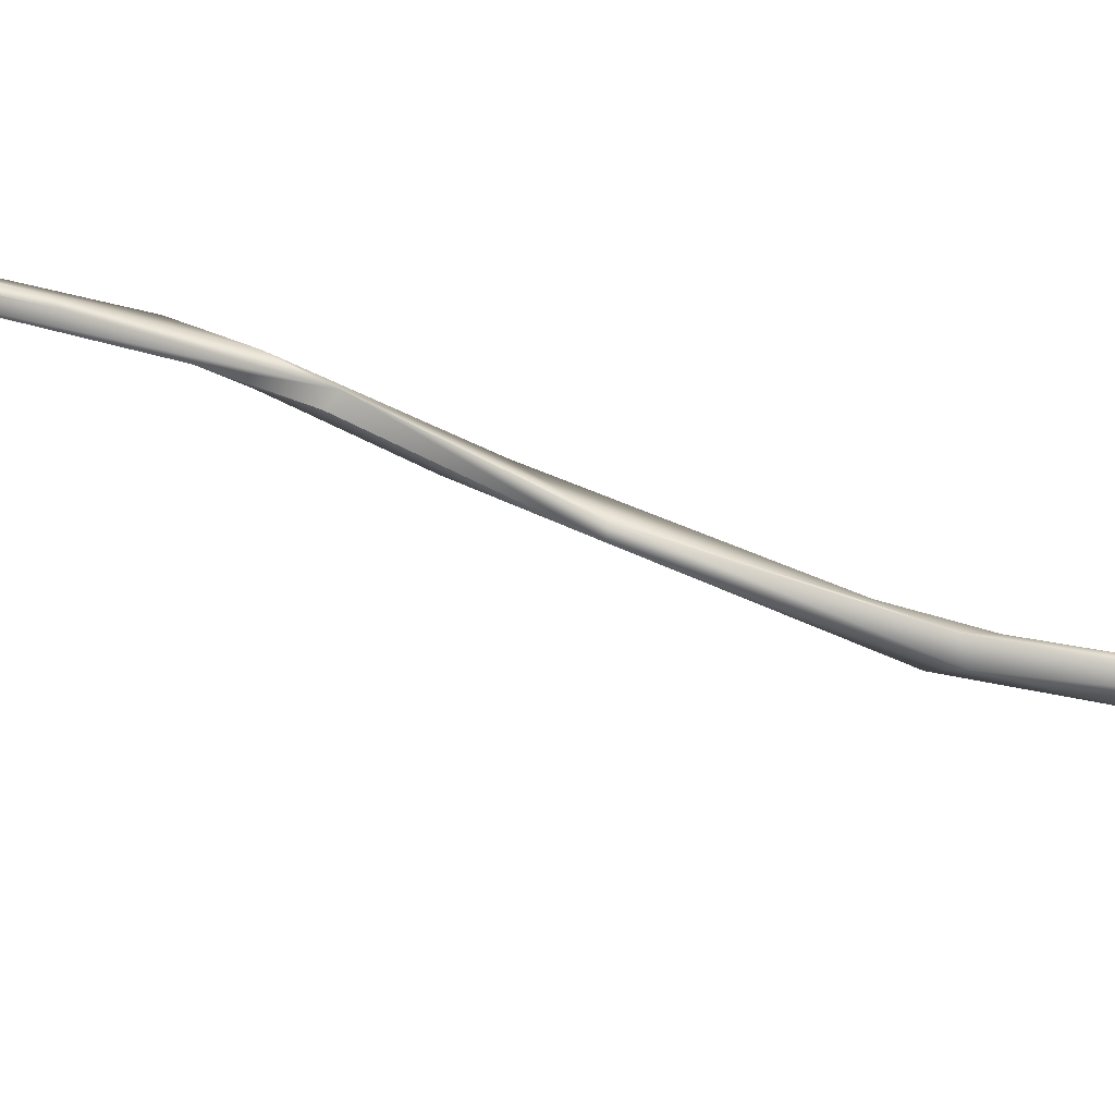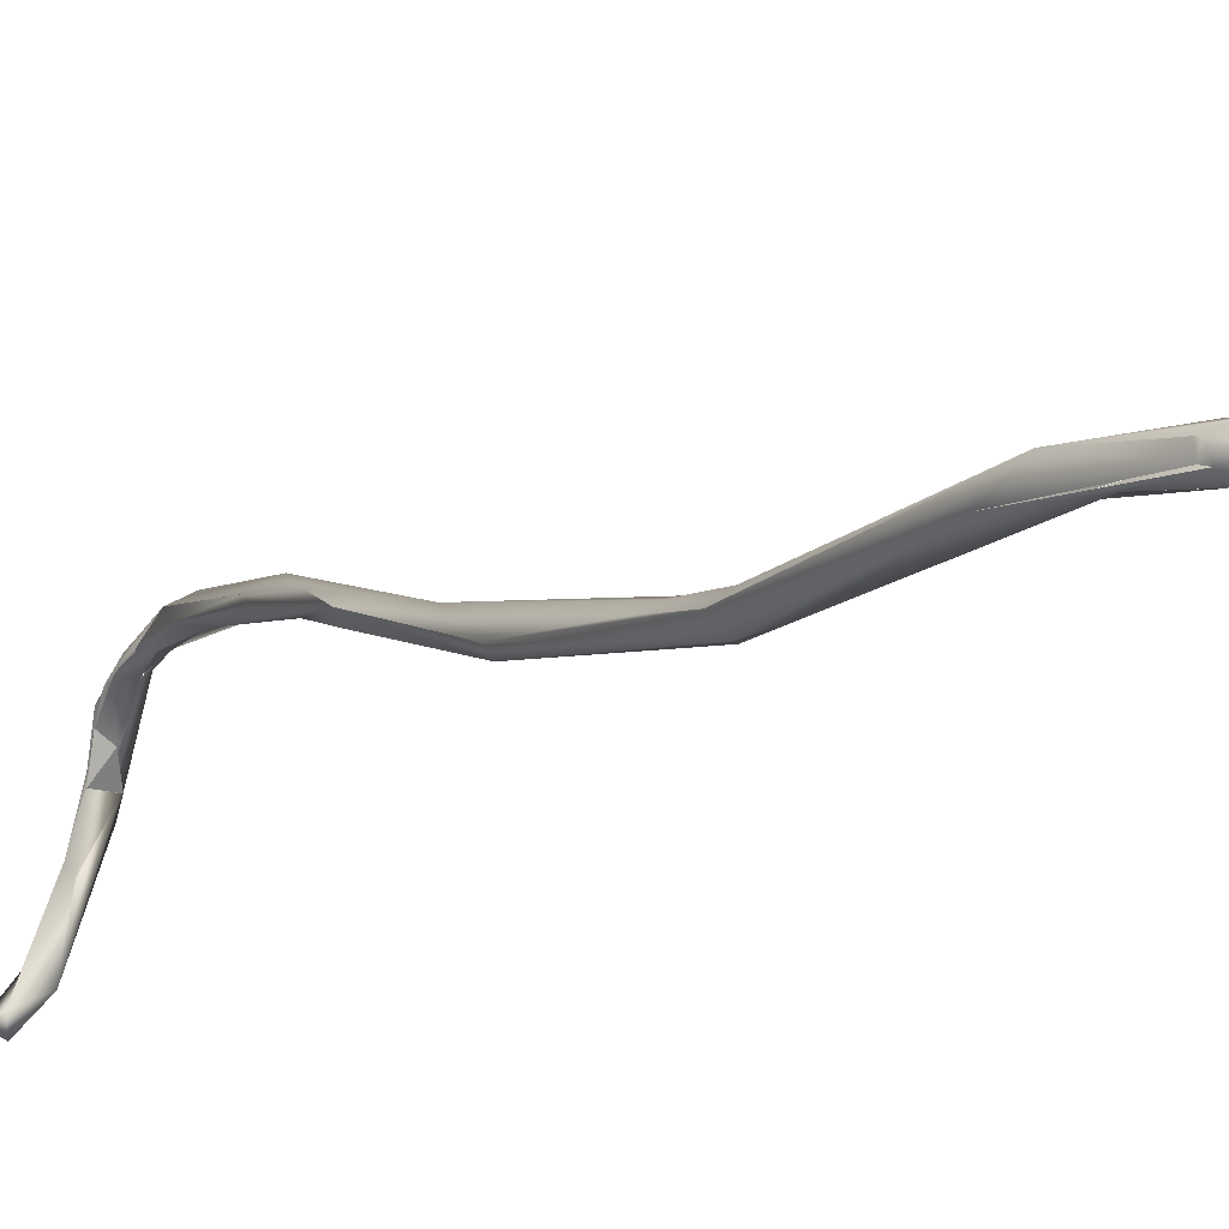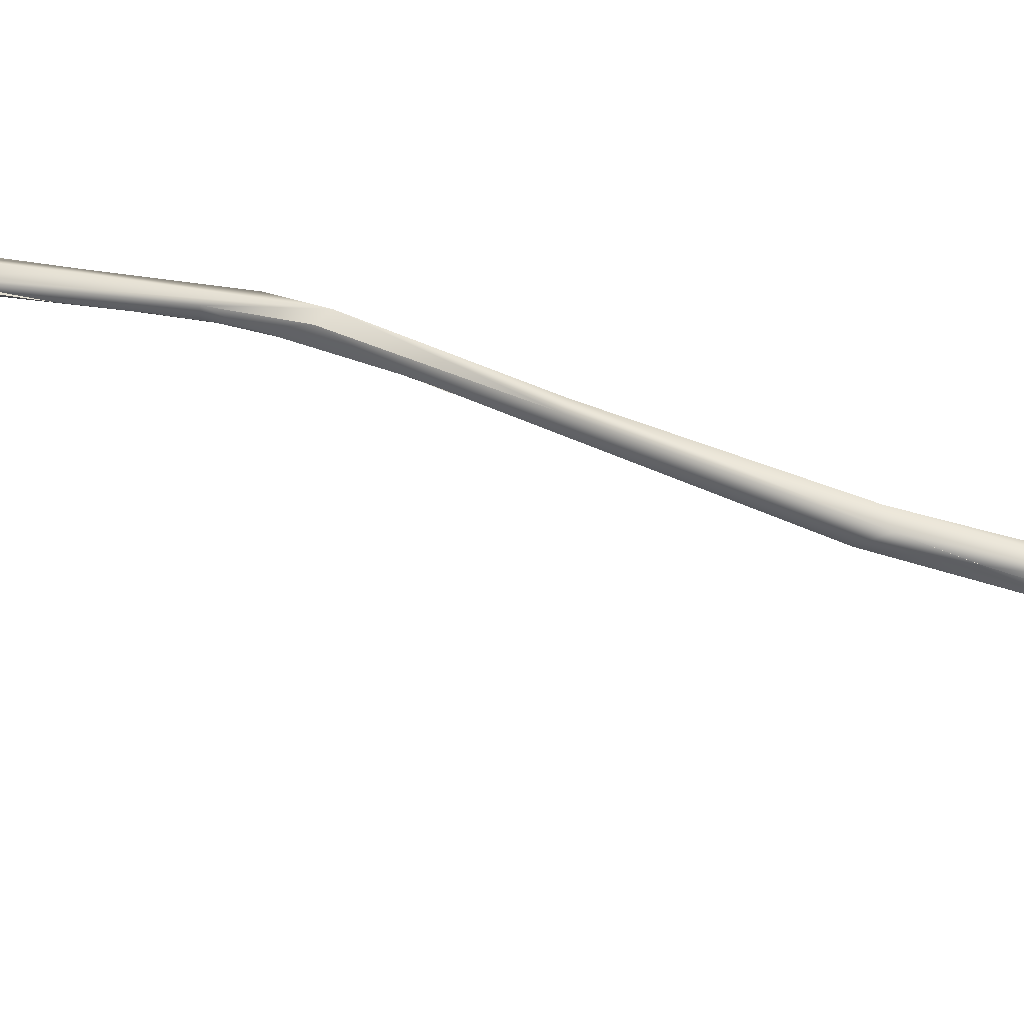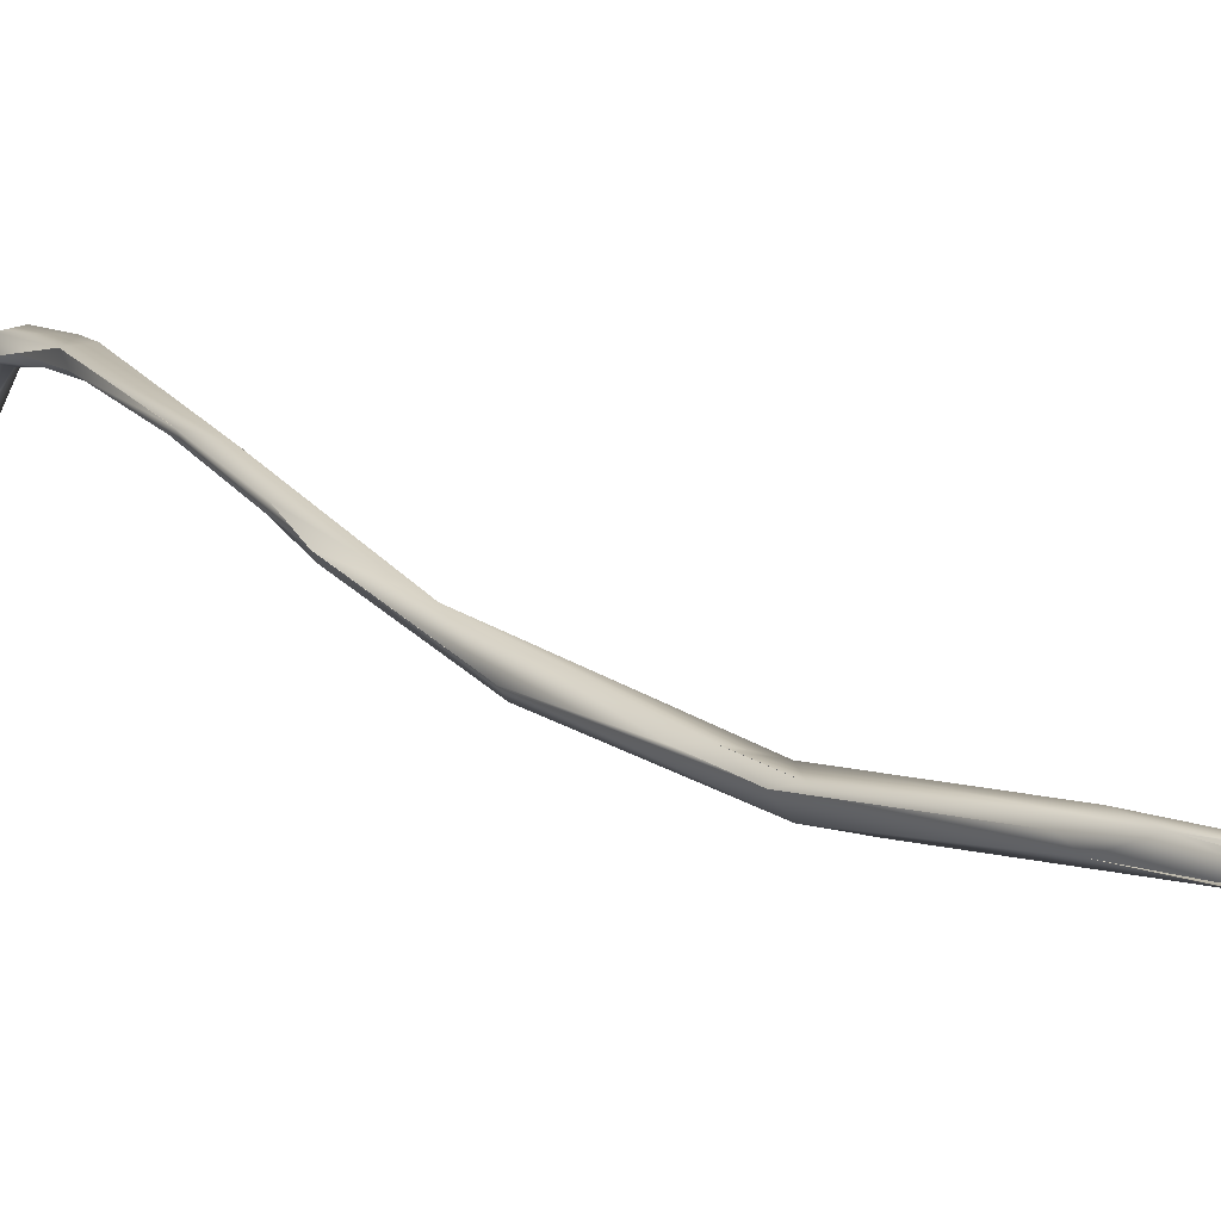
<metadata>
{"format":"obj","ext":"obj","renderer":"f3d","projection":"perspective","resolution":1024,"background":"white","views":[{"elev":-36.5,"azim":95.2,"up":"+Y"},{"elev":-21.0,"azim":164.0,"up":"+Y"},{"elev":-75.4,"azim":91.3,"up":"+Y"},{"elev":1.0,"azim":155.2,"up":"+Y"}]}
</metadata>
<code>
o FJ3400.obj_grp1.2039
v 0.1326 -0.5791 4.581
v 0.1375 -0.5852 4.582
v 0.1343 -0.5806 4.585
v 0.1375 -0.5785 4.577
v 0.1663 -0.5728 4.609
v 0.1466 -0.5766 4.594
v 0.1723 -0.5716 4.606
v 0.1466 -0.5766 4.594
v 0.1518 -0.5706 4.587
v 0.1685 -0.5639 4.604
v 0.1675 -0.5645 4.614
v 0.1676 -0.5725 4.61
v 0.1733 -0.5666 4.607
v 0.1691 -0.5645 4.605
v 0.1742 -0.5661 4.608
v 0.1736 -0.5702 4.609
v 0.1675 -0.5646 4.614
v 0.1942 -0.565 4.647
v 0.1794 -0.5691 4.624
v 0.1829 -0.5646 4.64
v 0.1891 -0.5602 4.631
v 0.1879 -0.5574 4.652
v 0.1879 -0.5576 4.652
v 0.2031 -0.5645 4.695
v 0.1971 -0.5611 4.651
v 0.2064 -0.5602 4.72
v 0.2079 -0.553 4.717
v 0.2111 -0.5561 4.706
v 0.2032 -0.5644 4.695
v 0.2142 -0.5574 4.714
v 0.2142 -0.5574 4.714
v 0.21 -0.5629 4.712
v 0.2149 -0.5518 4.724
v 0.2166 -0.5504 4.729
v 0.2208 -0.5511 4.736
v 0.2342 -0.5422 4.777
v 0.2316 -0.5452 4.778
v 0.2364 -0.5309 4.808
v 0.2327 -0.5307 4.799
v 0.237 -0.5284 4.795
v 0.233 -0.5297 4.801
v 0.2426 -0.5148 4.832
v 0.249 -0.5194 4.825
v 0.249 -0.5194 4.825
v 0.2412 -0.5205 4.827
v 0.2463 -0.5219 4.829
v 0.2441 -0.514 4.843
v 0.245 -0.5074 4.854
v 0.2504 -0.5 4.86
v 0.2456 -0.5014 4.867
v 0.2456 -0.501 4.868
v 0.2473 -0.4982 4.885
v 0.2463 -0.5219 4.829
v 0.2513 -0.5106 4.84
v 0.2487 -0.5112 4.854
v 0.2526 -0.4891 4.92
v 0.2555 -0.5039 4.999
v 0.2541 -0.4795 4.925
v 0.2544 -0.4969 4.881
v 0.2537 -0.5 4.878
v 0.2473 -0.4982 4.885
v 0.2544 -0.4966 4.882
v 0.2584 -0.4852 4.929
v 0.2584 -0.4852 4.929
v 0.2556 -0.4997 4.993
v 0.258 -0.4856 4.988
v 0.2525 -0.4804 4.953
v 0.2547 -0.4832 4.95
v 0.2594 -0.4804 4.933
v 0.2551 -0.4747 4.965
v 0.2543 -0.4779 4.935
v 0.2572 -0.4837 4.95
v 0.2544 -0.4777 4.935
v 0.2539 -0.4802 4.968
v 0.253 -0.4882 4.924
v 0.2572 -0.4837 4.95
v 0.2544 -0.4834 4.95
v 0.2572 -0.483 4.966
v 0.2544 -0.4804 4.969
v 0.2551 -0.4804 4.977
v 0.2572 -0.4833 4.968
v 0.2621 -0.4817 4.972
v 0.26 -0.476 4.973
v 0.26 -0.4761 4.973
v 0.2558 -0.4756 4.966
v 0.277 -0.5547 4.994
v 0.2675 -0.5433 4.993
v 0.2658 -0.5377 5.001
v 0.2774 -0.5493 4.998
v 0.2587 -0.5012 4.999
v 0.2643 -0.5184 4.994
v 0.2643 -0.5182 4.994
v 0.2783 -0.5492 4.991
v 0.2633 -0.4997 4.991
v 0.2662 -0.5137 4.999
v 0.2632 -0.4955 4.993
v 0.2586 -0.4926 4.984
v 0.2633 -0.4997 4.991
v 0.2553 -0.4997 4.993
v 0.2586 -0.4927 4.984
v 0.2586 -0.4927 4.984
v 0.2632 -0.4885 4.986
v 0.2633 -0.4997 4.991
v 0.2632 -0.4885 4.986
v 0.2638 -0.4845 4.983
v 0.2587 -0.4826 4.985
v 0.2632 -0.4885 4.986
v 0.2632 -0.4955 4.993
v 0.2571 -0.4876 4.99
v 0.2627 -0.4814 4.979
v 0.2607 -0.4799 4.962
v 0.2594 -0.4808 4.969
v 0.26 -0.4761 4.973
v 0.2632 -0.4885 4.986
v 0.281 -0.5518 4.992
v 0.2819 -0.5496 4.996
v 0.2722 -0.5353 4.998
v 0.281 -0.5518 4.992
v 0.2815 -0.5519 4.996
v 0.2814 -0.5518 4.996
f 1 2 3
f 2 5 3
f 2 1 4
f 3 5 6
f 4 7 2
f 3 8 1
f 2 7 5
f 4 1 10
f 9 7 4
f 1 11 10
f 9 4 10
f 5 12 6
f 8 11 1
f 13 7 9
f 13 9 14
f 15 16 13
f 6 12 17
f 7 13 16
f 5 7 19
f 18 19 7
f 17 12 20
f 19 20 12
f 13 14 21
f 21 14 10
f 22 11 23
f 22 10 11
f 10 22 21
f 23 11 20
f 16 15 21
f 18 24 19
f 18 16 21
f 23 20 26
f 21 25 18
f 22 27 21
f 23 26 27
f 21 27 28
f 28 25 21
f 24 29 19
f 19 26 20
f 19 29 26
f 18 25 30
f 25 28 31
f 18 30 32
f 26 29 32
f 18 32 24
f 33 28 27
f 31 28 34
f 31 34 35
f 32 37 26
f 37 32 36
f 32 30 36
f 30 35 36
f 26 39 27
f 26 38 39
f 26 37 38
f 27 34 33
f 34 27 40
f 27 39 40
f 35 34 40
f 36 35 40
f 39 41 40
f 42 40 41
f 36 40 43
f 36 44 37
f 45 39 38
f 46 38 37
f 38 46 47
f 39 45 42
f 45 48 42
f 47 48 45
f 40 42 49
f 48 50 42
f 48 52 51
f 37 44 53
f 40 54 43
f 55 47 46
f 44 55 53
f 44 56 55
f 48 47 55
f 49 54 40
f 59 60 44
f 56 44 60
f 59 44 54
f 48 55 61
f 49 42 58
f 55 56 61
f 59 54 62
f 63 56 60
f 60 59 64
f 66 57 90
f 62 54 49
f 42 50 51
f 58 42 51
f 52 67 51
f 51 67 58
f 52 68 67
f 49 69 62
f 58 69 49
f 71 58 70
f 63 72 56
f 73 69 58
f 70 58 67
f 73 71 70
f 67 68 74
f 75 76 77
f 78 77 76
f 67 79 70
f 80 70 79
f 81 74 68
f 81 79 74
f 79 57 80
f 80 84 85
f 66 80 57
f 73 70 83
f 87 86 88
f 87 88 57
f 91 65 92
f 87 65 91
f 89 90 88
f 92 93 87
f 92 94 95
f 87 57 65
f 88 90 57
f 90 89 95
f 94 92 65
f 96 90 95
f 97 65 57
f 97 57 79
f 98 99 100
f 101 102 103
f 104 97 82
f 94 107 108
f 105 106 96
f 90 106 109
f 96 106 90
f 94 108 95
f 64 59 69
f 83 69 73
f 63 111 72
f 72 111 82
f 83 110 69
f 64 69 111
f 81 72 82
f 69 110 112
f 97 79 81
f 84 80 66
f 82 97 81
f 106 105 113
f 112 110 114
f 86 87 93
f 88 86 89
f 116 117 89
f 95 93 92
f 117 93 95
f 93 115 86
f 117 116 93
f 119 86 115
f 86 119 120
f 86 120 89
f 119 115 116
f 120 116 89
f 118 93 116

</code>
